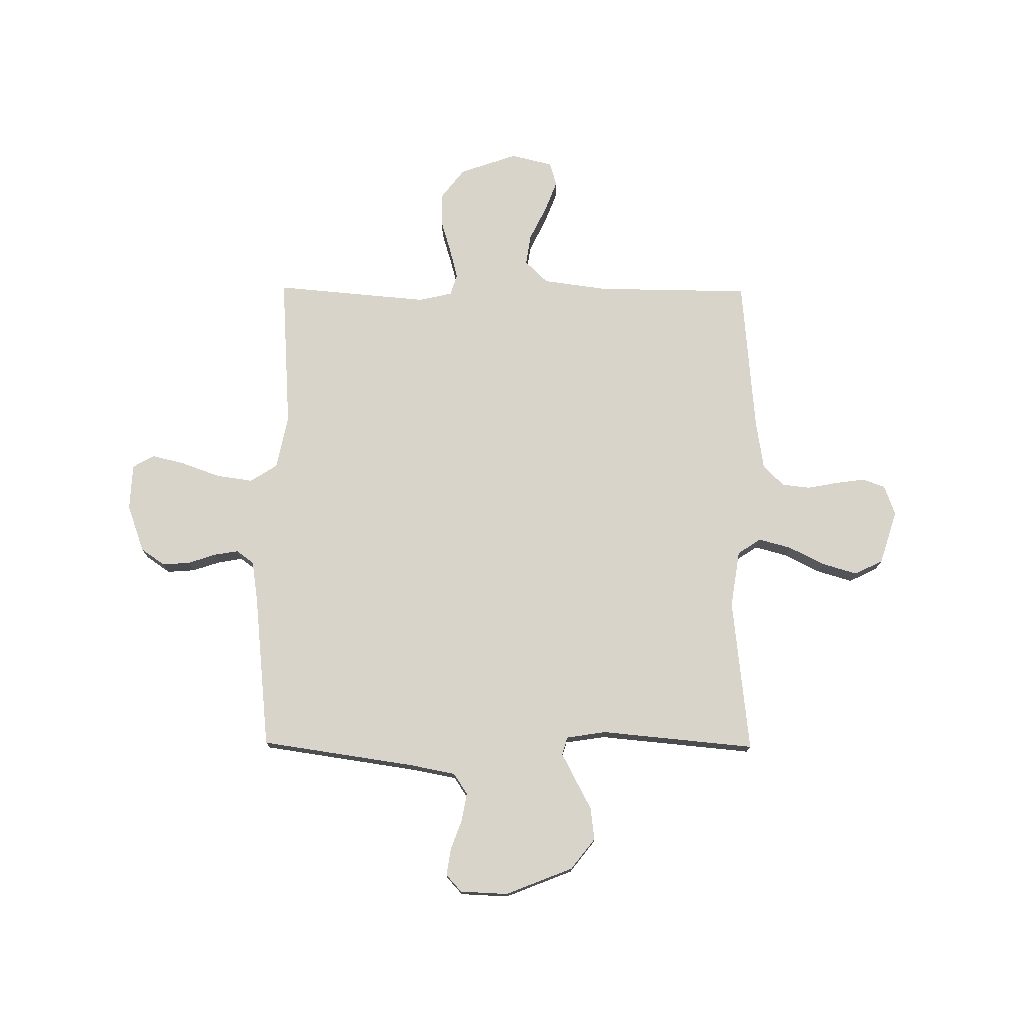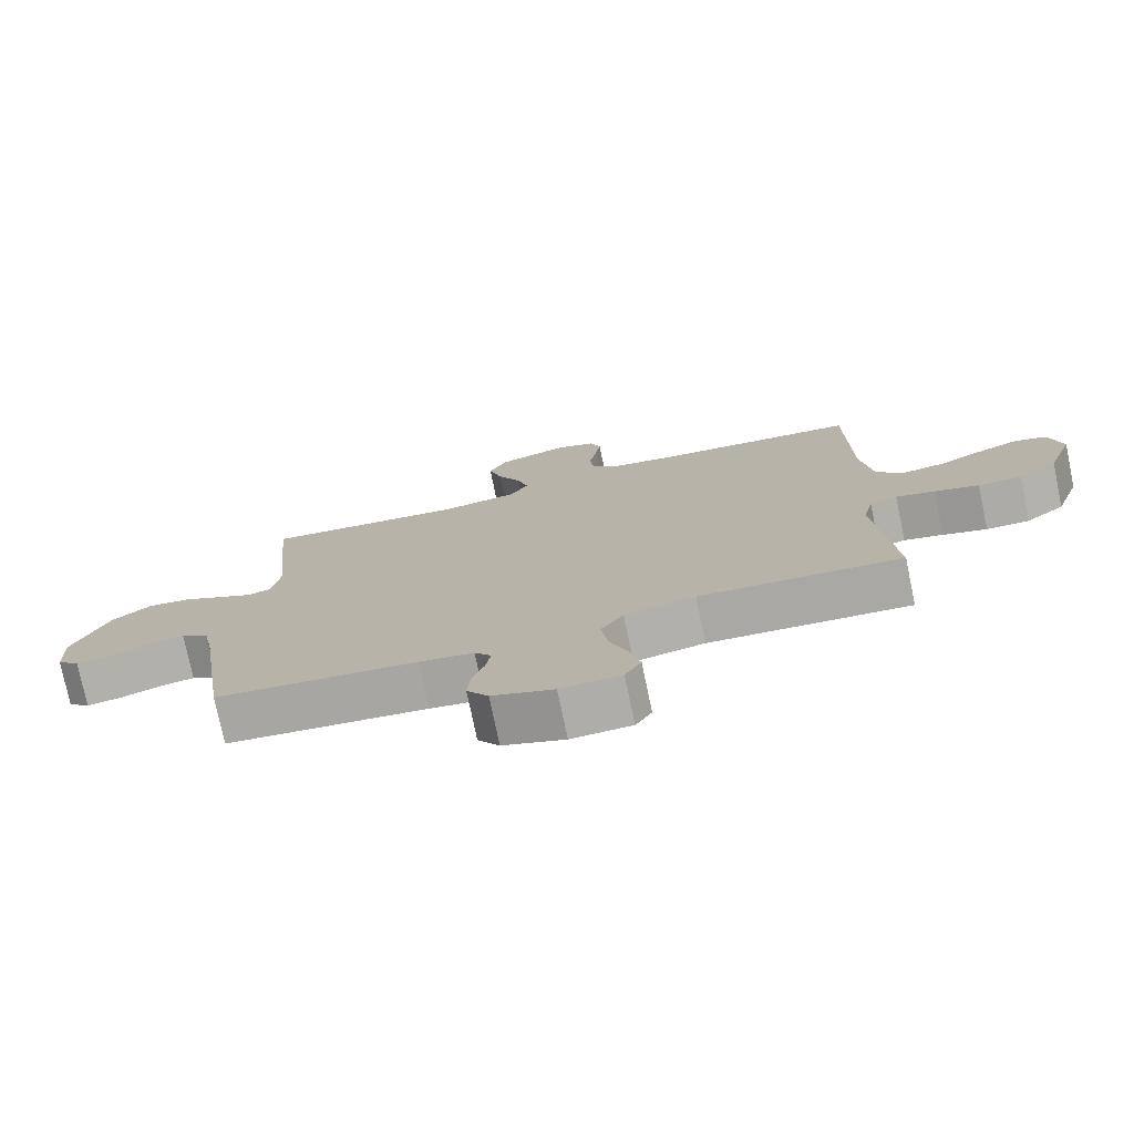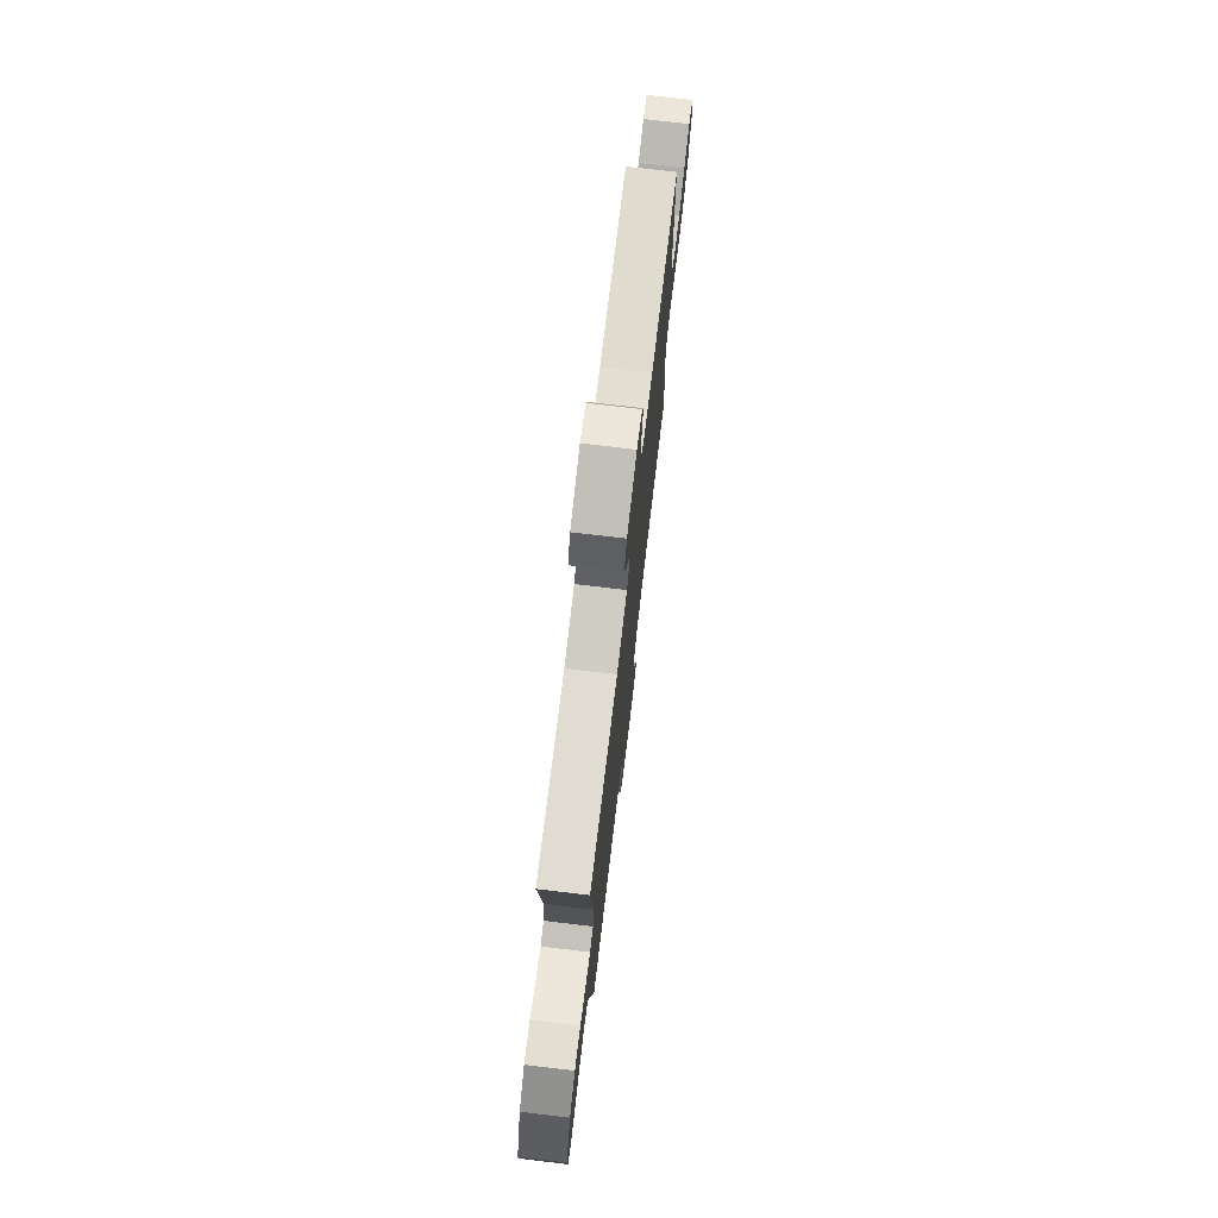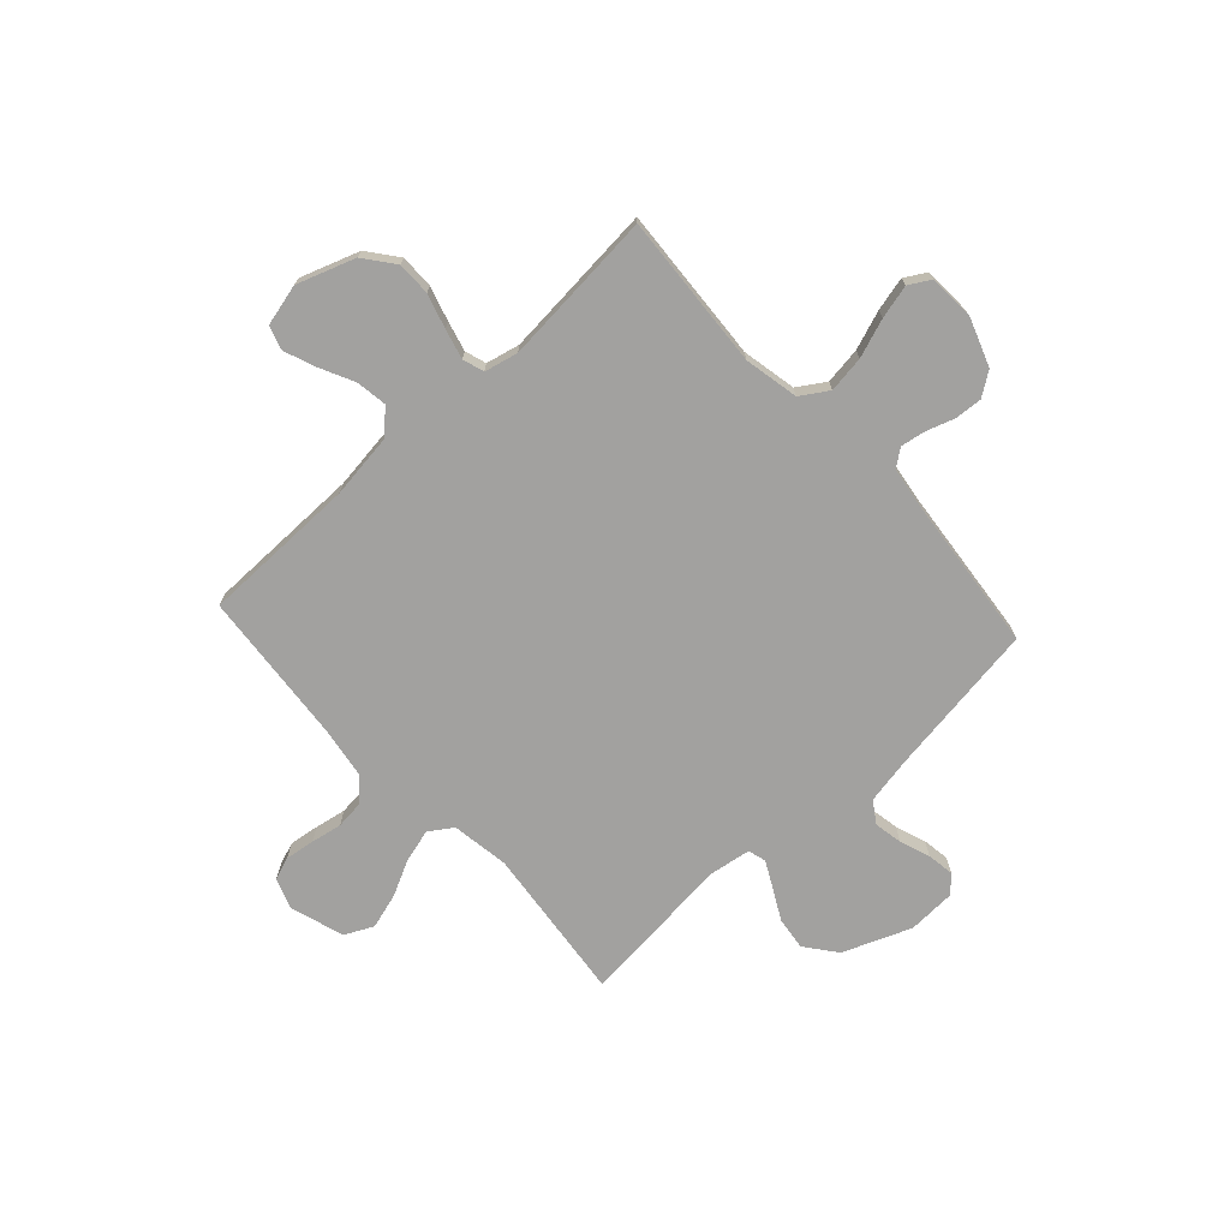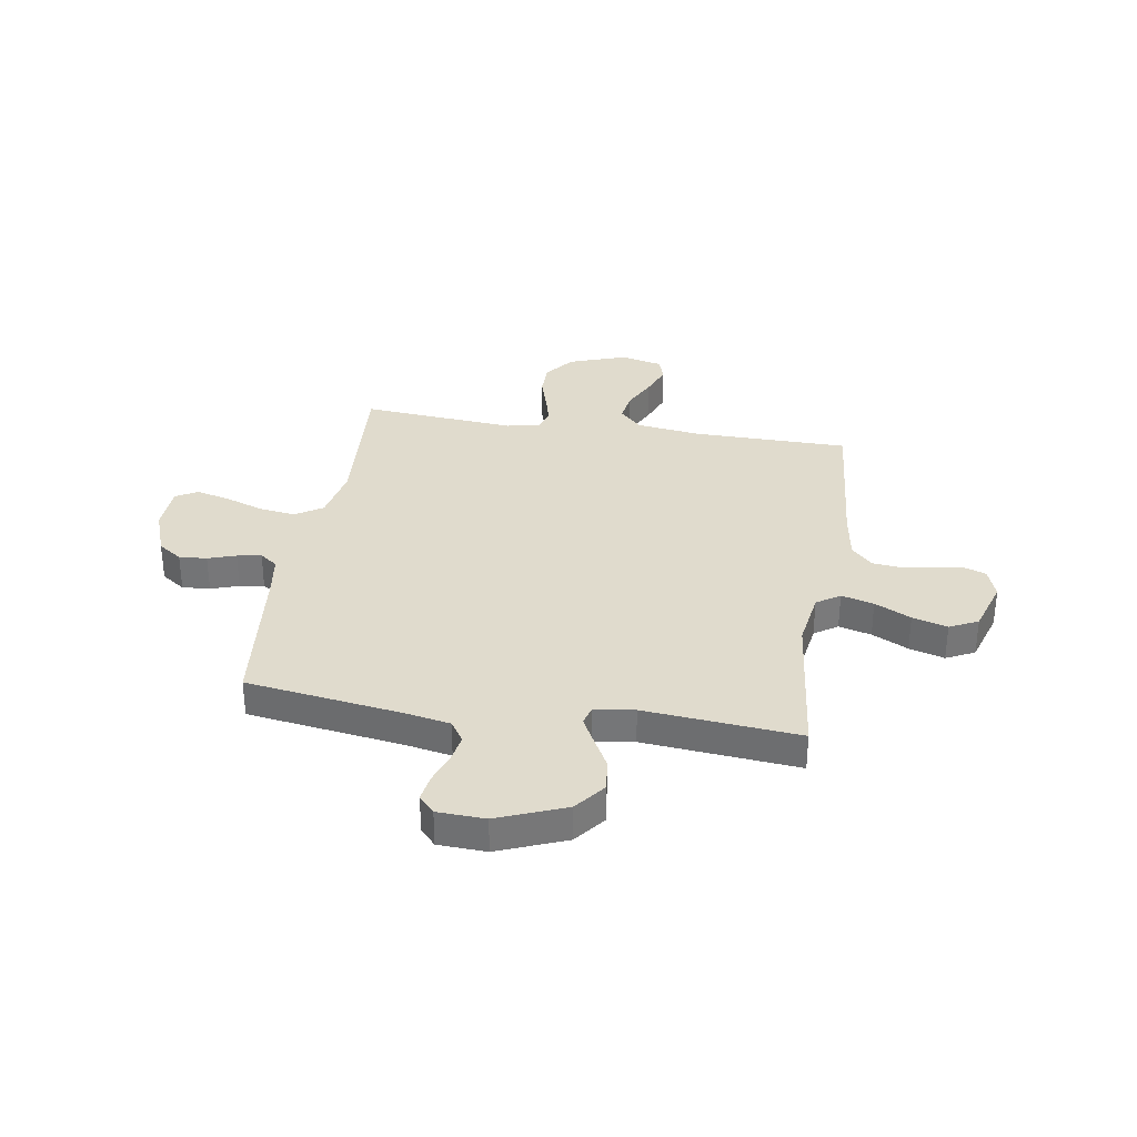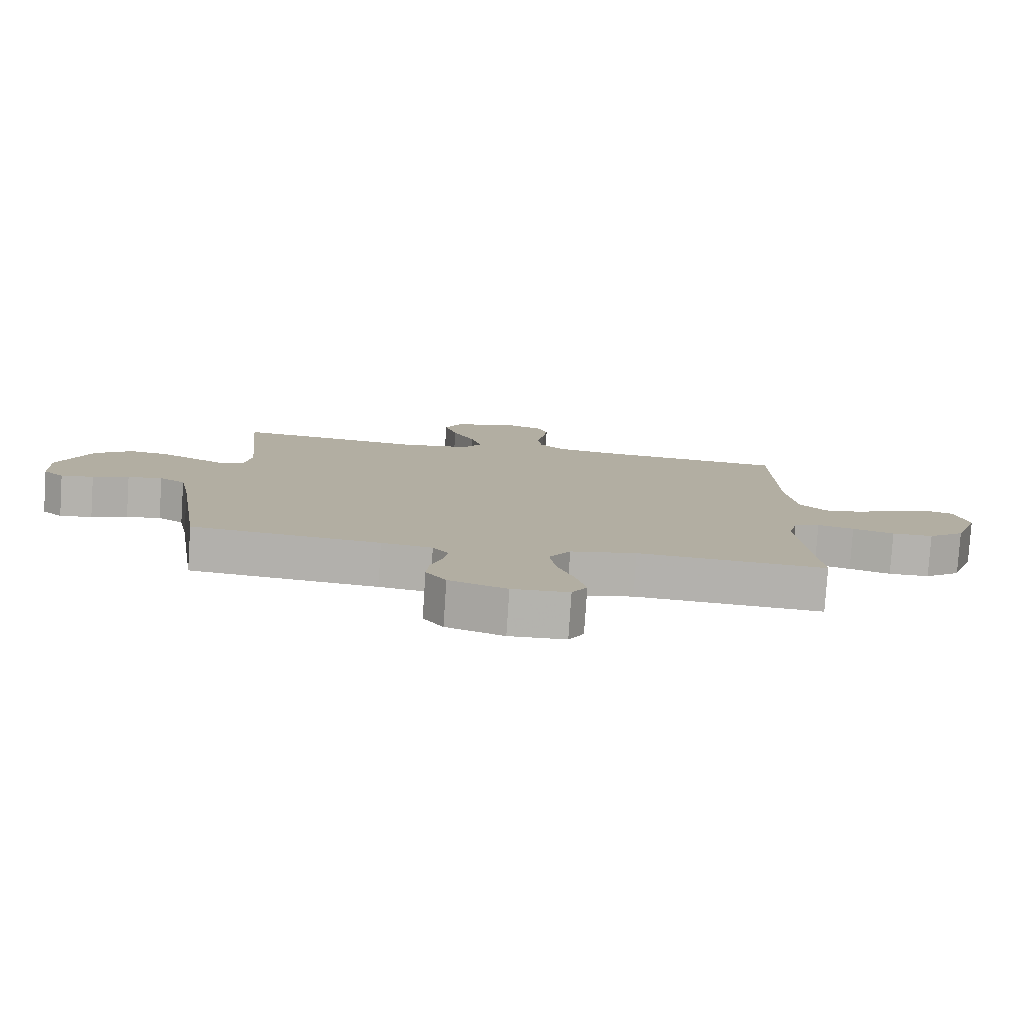
<metadata>
{"format":"obj","ext":"obj","renderer":"f3d","projection":"perspective","resolution":1024,"background":"white","views":[{"elev":75.4,"azim":-89.5,"up":"+Y"},{"elev":-76.4,"azim":11.8,"up":"+Z"},{"elev":75.5,"azim":-83.3,"up":"+Z"},{"elev":-72.2,"azim":132.5,"up":"+Y"},{"elev":33.2,"azim":-81.0,"up":"+Y"},{"elev":-79.7,"azim":-3.8,"up":"+Z"}]}
</metadata>
<code>
v -0.5 0.07 -0.5
v -0.544 0.07 -0.2
v -0.561 0.07 -0.111
v -0.602 0.07 -0.084
v -0.657 0.07 -0.094
v -0.715 0.07 -0.115
v -0.767 0.07 -0.123
v -0.8 0.07 -0.093
v -0.804 0.07 0
v -0.752 0.07 0.131
v -0.692 0.07 0.178
v -0.629 0.07 0.17
v -0.569 0.07 0.138
v -0.519 0.07 0.112
v -0.484 0.07 0.122
v -0.472 0.07 0.2
v -0.5 0.07 0.5
v -0.2 0.07 0.467
v -0.089 0.07 0.484
v -0.059 0.07 0.529
v -0.076 0.07 0.592
v -0.111 0.07 0.662
v -0.131 0.07 0.73
v -0.104 0.07 0.785
v 0 0.07 0.818
v 0.059 0.07 0.797
v 0.075 0.07 0.753
v 0.067 0.07 0.696
v 0.056 0.07 0.636
v 0.062 0.07 0.581
v 0.103 0.07 0.541
v 0.2 0.07 0.526
v 0.5 0.07 0.5
v 0.503 0.07 0.2
v 0.52 0.07 0.074
v 0.563 0.07 0.03
v 0.623 0.07 0.039
v 0.688 0.07 0.071
v 0.75 0.07 0.095
v 0.796 0.07 0.081
v 0.816 0.07 0
v 0.777 0.07 -0.112
v 0.719 0.07 -0.157
v 0.654 0.07 -0.157
v 0.588 0.07 -0.137
v 0.53 0.07 -0.122
v 0.489 0.07 -0.135
v 0.474 0.07 -0.2
v 0.5 0.07 -0.5
v 0.2 0.07 -0.48
v 0.095 0.07 -0.501
v 0.061 0.07 -0.554
v 0.071 0.07 -0.625
v 0.098 0.07 -0.7
v 0.114 0.07 -0.765
v 0.09 0.07 -0.807
v 0 0.07 -0.811
v -0.092 0.07 -0.778
v -0.124 0.07 -0.732
v -0.12 0.07 -0.678
v -0.102 0.07 -0.624
v -0.094 0.07 -0.577
v -0.119 0.07 -0.543
v -0.2 0.07 -0.531
v -0.5 0 -0.5
v -0.544 0 -0.2
v -0.561 0 -0.111
v -0.602 0 -0.084
v -0.657 0 -0.094
v -0.715 0 -0.115
v -0.767 0 -0.123
v -0.8 0 -0.093
v -0.804 0 0
v -0.752 0 0.131
v -0.692 0 0.178
v -0.629 0 0.17
v -0.569 0 0.138
v -0.519 0 0.112
v -0.484 0 0.122
v -0.472 0 0.2
v -0.5 0 0.5
v -0.2 0 0.467
v -0.089 0 0.484
v -0.059 0 0.529
v -0.076 0 0.592
v -0.111 0 0.662
v -0.131 0 0.73
v -0.104 0 0.785
v 0 0 0.818
v 0.059 0 0.797
v 0.075 0 0.753
v 0.067 0 0.696
v 0.056 0 0.636
v 0.062 0 0.581
v 0.103 0 0.541
v 0.2 0 0.526
v 0.5 0 0.5
v 0.503 0 0.2
v 0.52 0 0.074
v 0.563 0 0.03
v 0.623 0 0.039
v 0.688 0 0.071
v 0.75 0 0.095
v 0.796 0 0.081
v 0.816 0 0
v 0.777 0 -0.112
v 0.719 0 -0.157
v 0.654 0 -0.157
v 0.588 0 -0.137
v 0.53 0 -0.122
v 0.489 0 -0.135
v 0.474 0 -0.2
v 0.5 0 -0.5
v 0.2 0 -0.48
v 0.095 0 -0.501
v 0.061 0 -0.554
v 0.071 0 -0.625
v 0.098 0 -0.7
v 0.114 0 -0.765
v 0.09 0 -0.807
v 0 0 -0.811
v -0.092 0 -0.778
v -0.124 0 -0.732
v -0.12 0 -0.678
v -0.102 0 -0.624
v -0.094 0 -0.577
v -0.119 0 -0.543
v -0.2 0 -0.531
f 58 59 60 61
f 58 61 62
f 57 58 62
f 56 57 62
f 53 54 55 56
f 52 53 56 62
f 51 52 62 63
f 48 49 50
f 47 48 50 51
f 42 43 44 45
f 42 45 46
f 41 42 46
f 40 41 46 47
f 37 38 39 40
f 32 33 34
f 31 32 34 35
f 30 31 35
f 26 27 28 29
f 24 25 26 29
f 24 29 30
f 21 22 23 24
f 20 21 24 30
f 19 20 30 35
f 16 17 18
f 15 16 18 19
f 10 11 12 13
f 10 13 14
f 9 10 14
f 8 9 14 15
f 5 6 7 8
f 4 5 8 15
f 64 1 2
f 64 2 3
f 47 51 63 64
f 37 40 47 64
f 36 37 64
f 36 64 3
f 15 19 35 36
f 3 4 15 36
f 125 124 123 122
f 126 125 122
f 126 122 121
f 126 121 120
f 120 119 118 117
f 126 120 117 116
f 127 126 116 115
f 114 113 112
f 115 114 112 111
f 109 108 107 106
f 110 109 106
f 110 106 105
f 111 110 105 104
f 104 103 102 101
f 98 97 96
f 99 98 96 95
f 99 95 94
f 93 92 91 90
f 93 90 89 88
f 94 93 88
f 88 87 86 85
f 94 88 85 84
f 99 94 84 83
f 82 81 80
f 83 82 80 79
f 77 76 75 74
f 78 77 74
f 78 74 73
f 79 78 73 72
f 72 71 70 69
f 79 72 69 68
f 66 65 128
f 67 66 128
f 128 127 115 111
f 128 111 104 101
f 128 101 100
f 67 128 100
f 100 99 83 79
f 100 79 68 67
f 1 65 66 2
f 2 66 67 3
f 3 67 68 4
f 4 68 69 5
f 5 69 70 6
f 6 70 71 7
f 7 71 72 8
f 8 72 73 9
f 9 73 74 10
f 10 74 75 11
f 11 75 76 12
f 12 76 77 13
f 13 77 78 14
f 14 78 79 15
f 15 79 80 16
f 16 80 81 17
f 17 81 82 18
f 18 82 83 19
f 19 83 84 20
f 20 84 85 21
f 21 85 86 22
f 22 86 87 23
f 23 87 88 24
f 24 88 89 25
f 25 89 90 26
f 26 90 91 27
f 27 91 92 28
f 28 92 93 29
f 29 93 94 30
f 30 94 95 31
f 31 95 96 32
f 32 96 97 33
f 33 97 98 34
f 34 98 99 35
f 35 99 100 36
f 36 100 101 37
f 37 101 102 38
f 38 102 103 39
f 39 103 104 40
f 40 104 105 41
f 41 105 106 42
f 42 106 107 43
f 43 107 108 44
f 44 108 109 45
f 45 109 110 46
f 46 110 111 47
f 47 111 112 48
f 48 112 113 49
f 49 113 114 50
f 50 114 115 51
f 51 115 116 52
f 52 116 117 53
f 53 117 118 54
f 54 118 119 55
f 55 119 120 56
f 56 120 121 57
f 57 121 122 58
f 58 122 123 59
f 59 123 124 60
f 60 124 125 61
f 61 125 126 62
f 62 126 127 63
f 63 127 128 64
f 64 128 65 1

</code>
